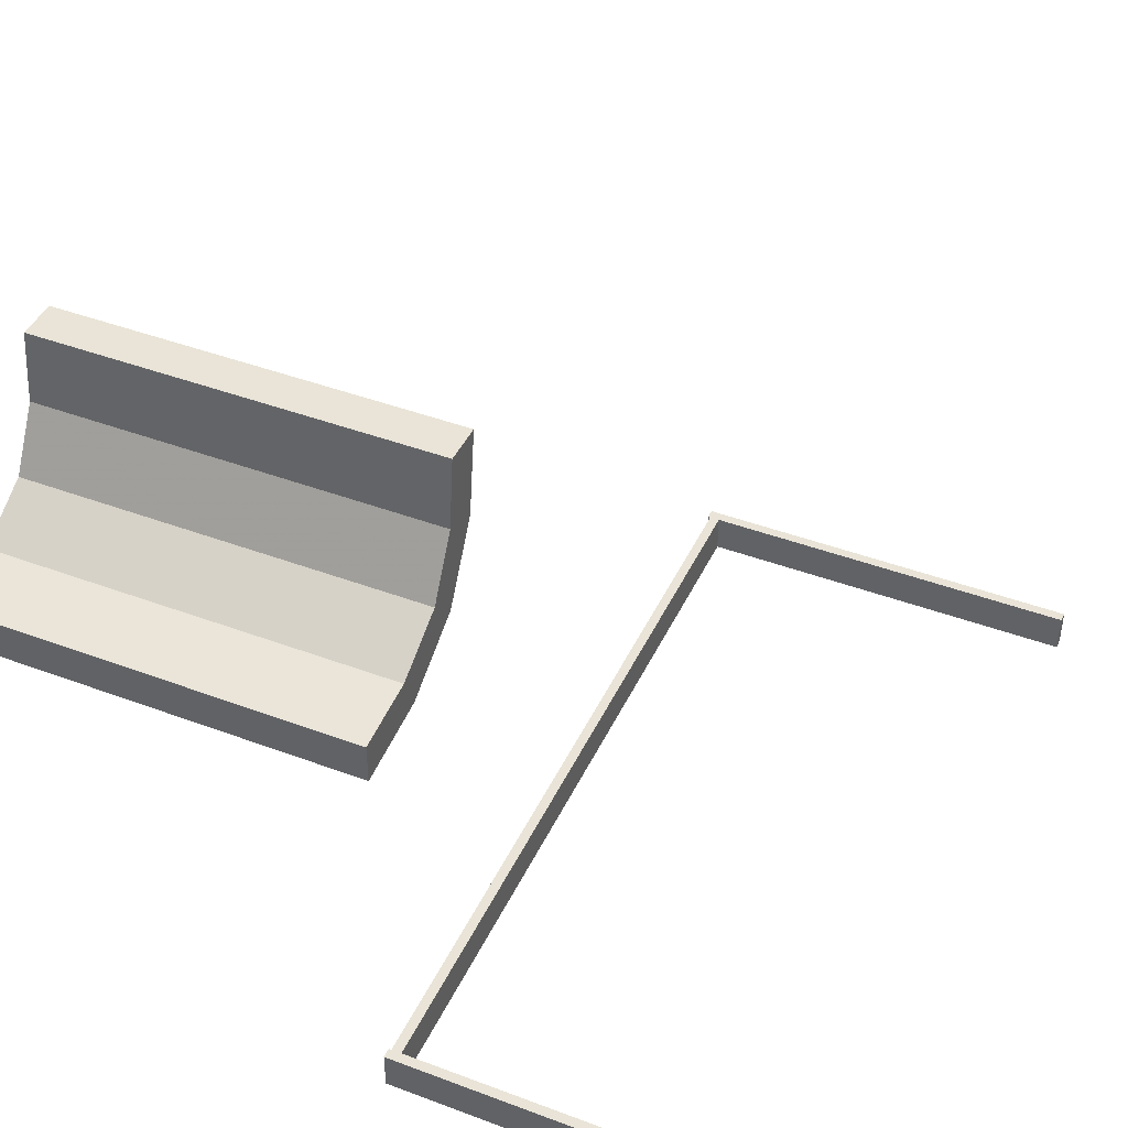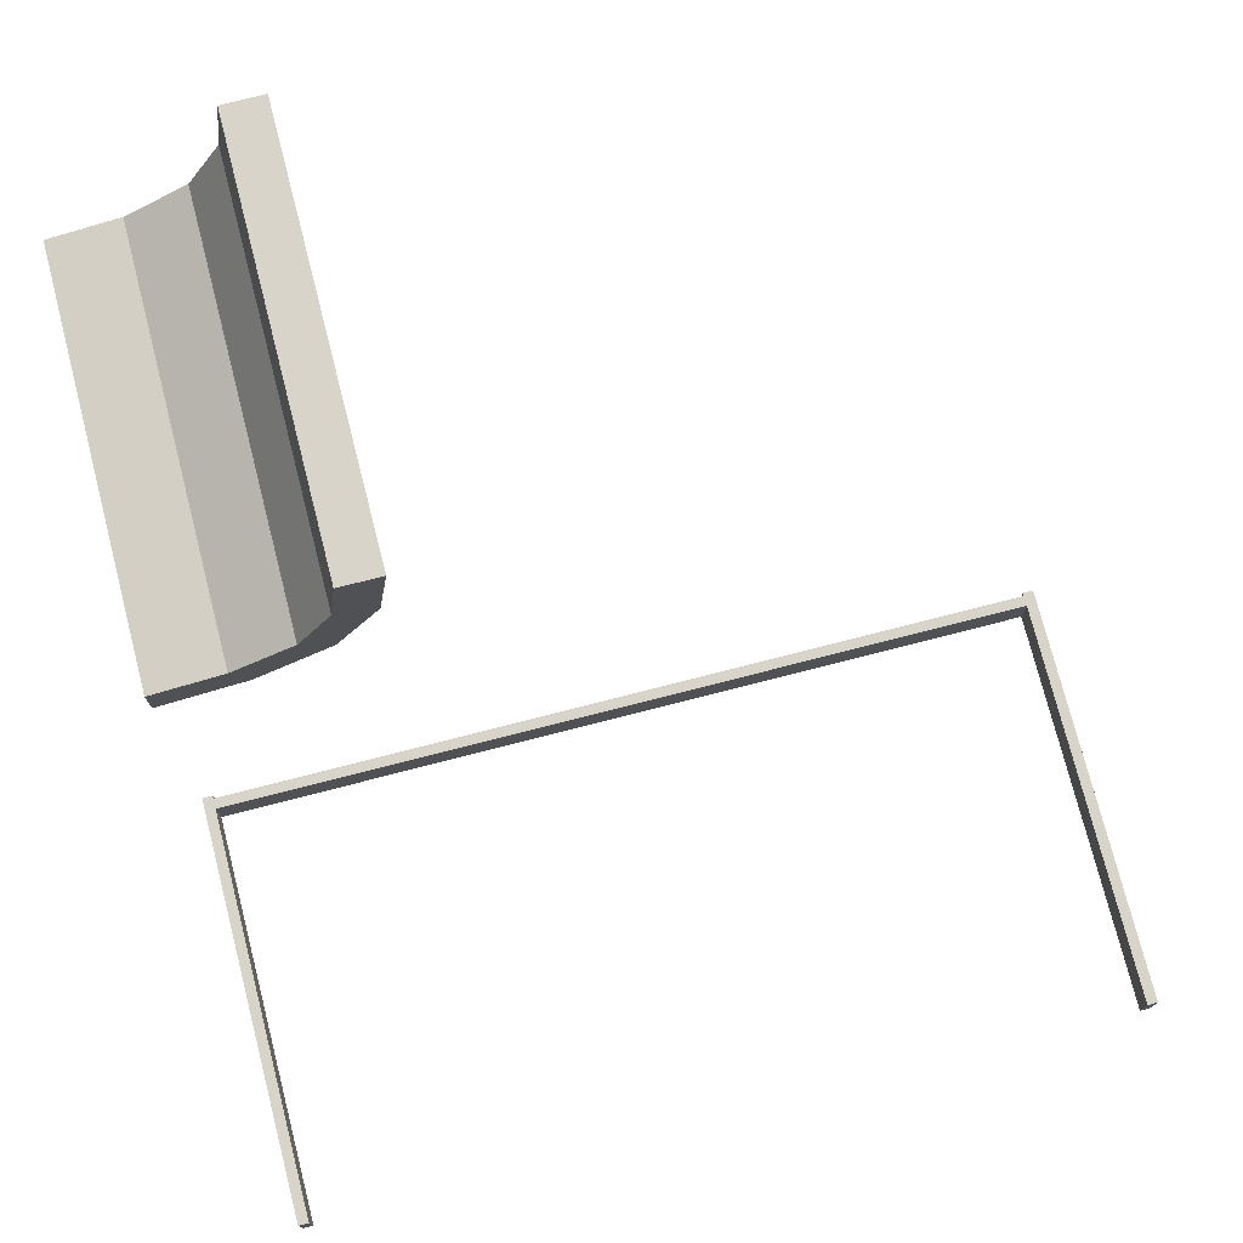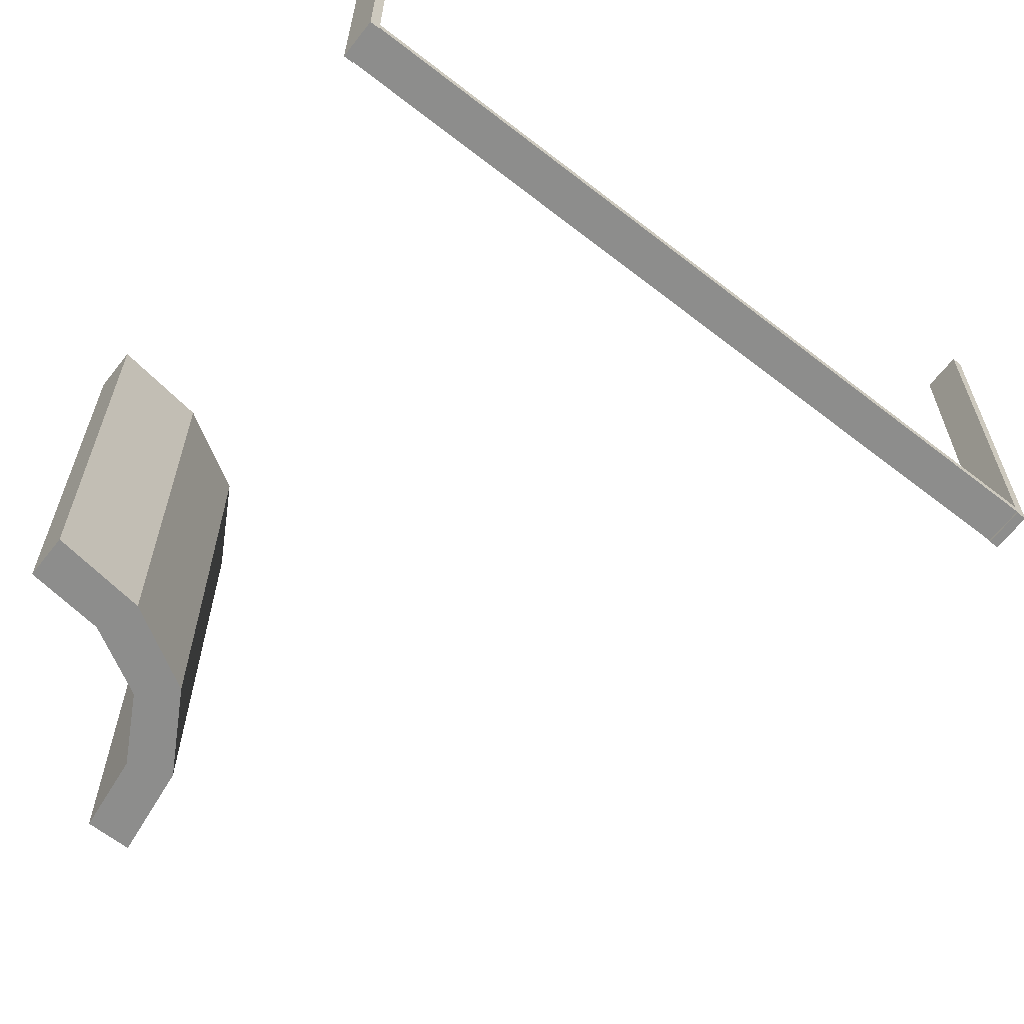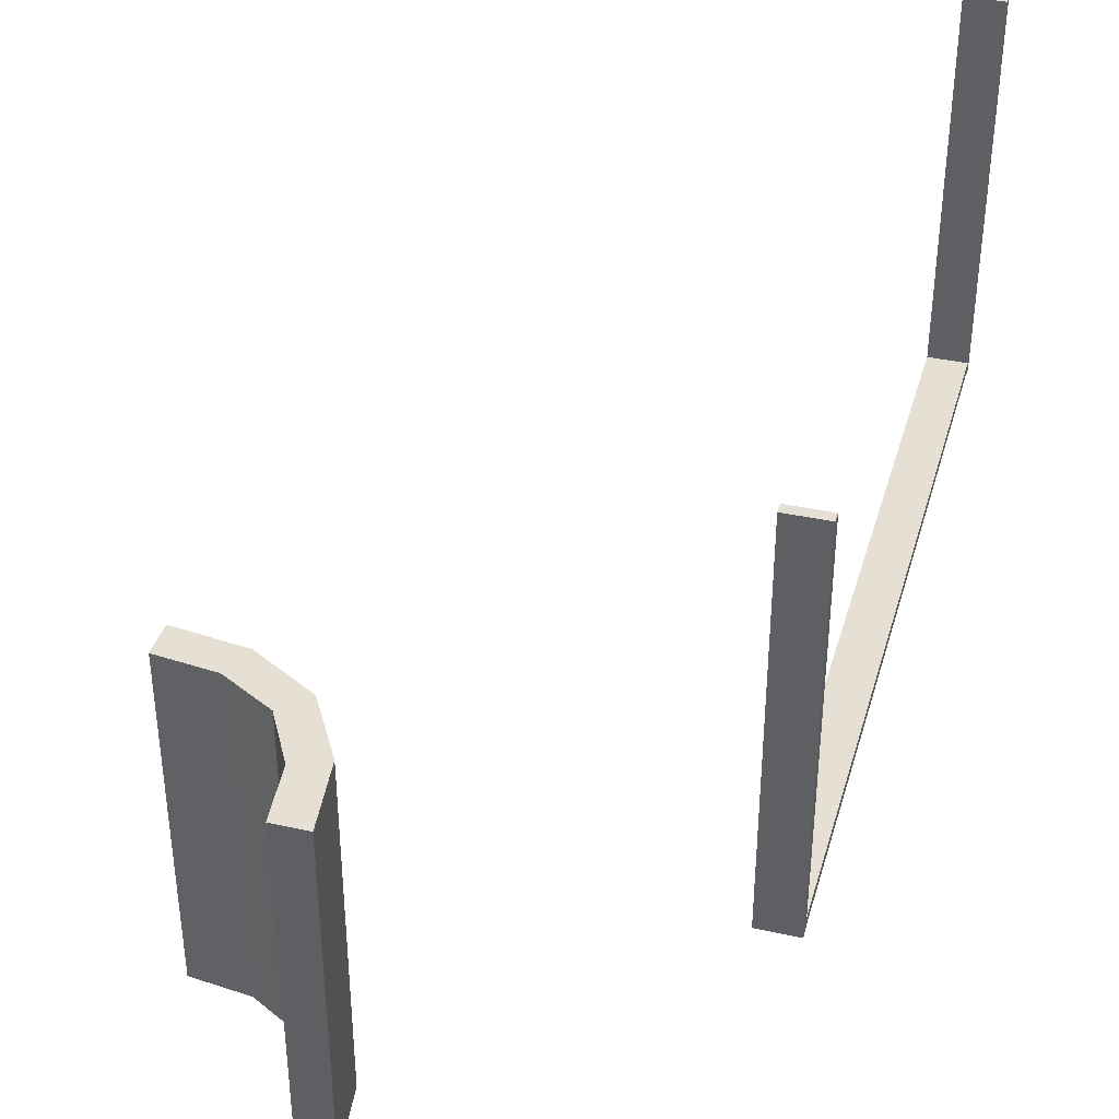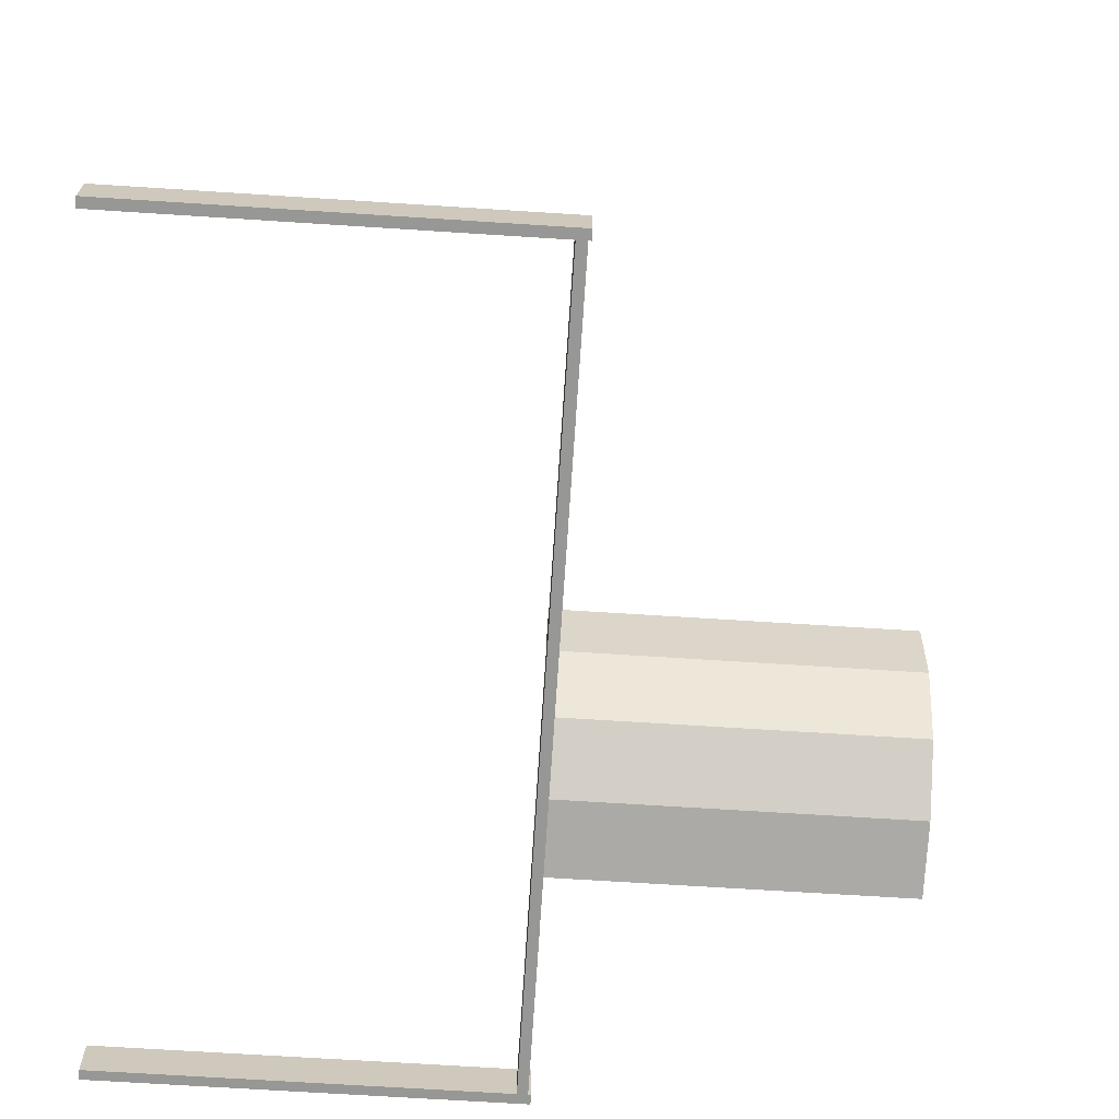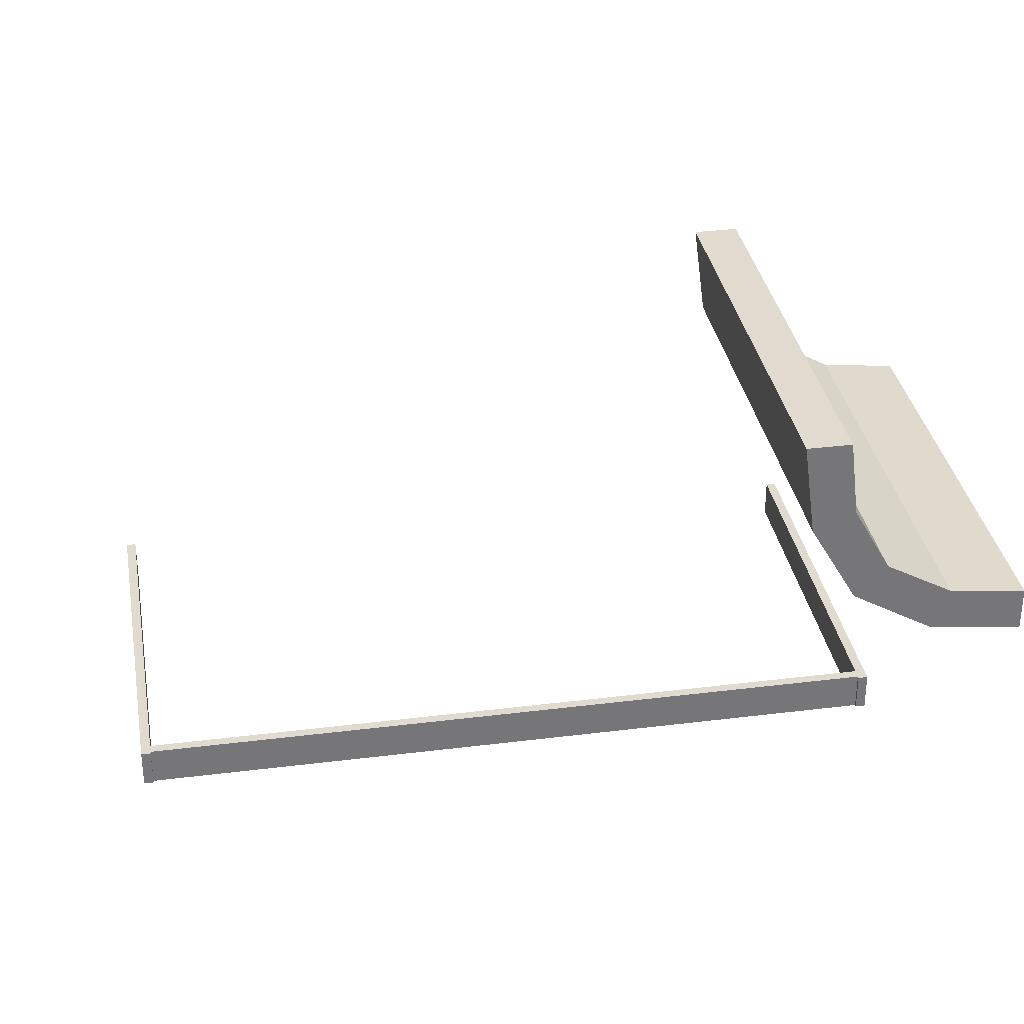
<metadata>
{"format":"obj","ext":"obj","renderer":"f3d","projection":"perspective","resolution":1024,"background":"white","views":[{"elev":43.3,"azim":-66.1,"up":"+Y"},{"elev":75.3,"azim":-14.4,"up":"+Y"},{"elev":-64.5,"azim":-38.1,"up":"+Z"},{"elev":38.2,"azim":-74.4,"up":"+Z"},{"elev":-68.1,"azim":86.3,"up":"+Y"},{"elev":33.6,"azim":170.3,"up":"+Y"}]}
</metadata>
<code>
v 0 -0.275 0.01589
v 0 -0.275 0.003388
v 0 -0.225 0.01589
v 0 -0.225 0.003388
v -0.275 0.4868 0
v -0.275 0.4868 -0.5
v -0.2918 0.291 0
v -0.2918 0.291 -0.5
v -0.2918 0.291 -0.25
v -0.4875 -0.275 0
v -0.4875 -0.275 0.5
v -0.4875 -0.225 0
v -0.4875 -0.225 0.5
v -0.225 0.4868 0
v -0.225 0.4868 -0.5
v -0.239 0.3818 0
v -0.239 0.3818 -0.5
v -0.5 -0.275 0
v -0.5 -0.275 0.01589
v -0.5 -0.275 0.003388
v -0.5 -0.275 0.5
v -0.5 -0.225 0
v -0.5 -0.225 0.01589
v -0.5 -0.225 0.003388
v -0.5 -0.225 0.5
v 0.5 -0.275 0
v 0.5 -0.275 0.01589
v 0.5 -0.275 0.003388
v 0.5 -0.275 0.5
v 0.5 -0.225 0
v 0.5 -0.225 0.01589
v 0.5 -0.225 0.003388
v 0.5 -0.225 0.5
v -0.2855 0.4005 0
v -0.2855 0.4005 -0.5
v 0.4875 -0.275 0
v 0.4875 -0.275 0.5
v 0.4875 -0.225 0
v 0.4875 -0.225 0.5
v -0.3826 0.2383 0
v -0.3826 0.2383 -0.5
v -0.3271 0.3263 0
v -0.3271 0.3263 -0.5
v -0.3271 0.3263 -0.25
v -0.4879 0.2243 0
v -0.4879 0.2243 -0.5
v -0.4879 0.2743 0
v -0.4879 0.2743 -0.5
v -0.402 0.2846 0
v -0.402 0.2846 -0.5
f 24 20 19
f 1 19 20
f 3 23 19
f 4 24 23
f 2 20 24
f 4 3 1
f 24 19 23
f 1 20 2
f 3 19 1
f 4 23 3
f 2 24 4
f 4 1 2
f 25 21 11
f 10 11 21
f 12 13 11
f 22 25 13
f 18 21 25
f 22 12 10
f 25 11 13
f 10 21 18
f 12 11 10
f 22 13 12
f 18 25 22
f 22 10 18
f 49 40 45
f 45 47 49
f 40 49 42
f 42 7 40
f 42 34 16
f 5 14 34
f 16 34 14
f 7 42 16
f 40 7 9
f 41 9 8
f 45 40 41
f 9 41 40
f 15 17 16
f 16 17 9
f 9 17 8
f 7 16 9
f 6 15 14
f 34 42 44
f 35 44 43
f 5 34 35
f 44 35 34
f 48 50 49
f 49 50 44
f 44 50 43
f 42 49 44
f 46 48 47
f 50 46 41
f 46 50 48
f 41 43 50
f 43 41 8
f 43 17 35
f 6 35 15
f 17 15 35
f 8 17 43
f 45 41 46
f 15 16 14
f 6 14 5
f 5 35 6
f 48 49 47
f 46 47 45
f 32 28 27
f 1 27 28
f 3 31 27
f 4 32 31
f 2 28 32
f 4 3 1
f 32 27 31
f 1 28 2
f 3 27 1
f 4 31 3
f 2 32 4
f 4 1 2
f 33 29 37
f 36 37 29
f 38 39 37
f 30 33 39
f 26 29 33
f 30 38 36
f 33 37 39
f 36 29 26
f 38 37 36
f 30 39 38
f 26 33 30
f 30 36 26

</code>
